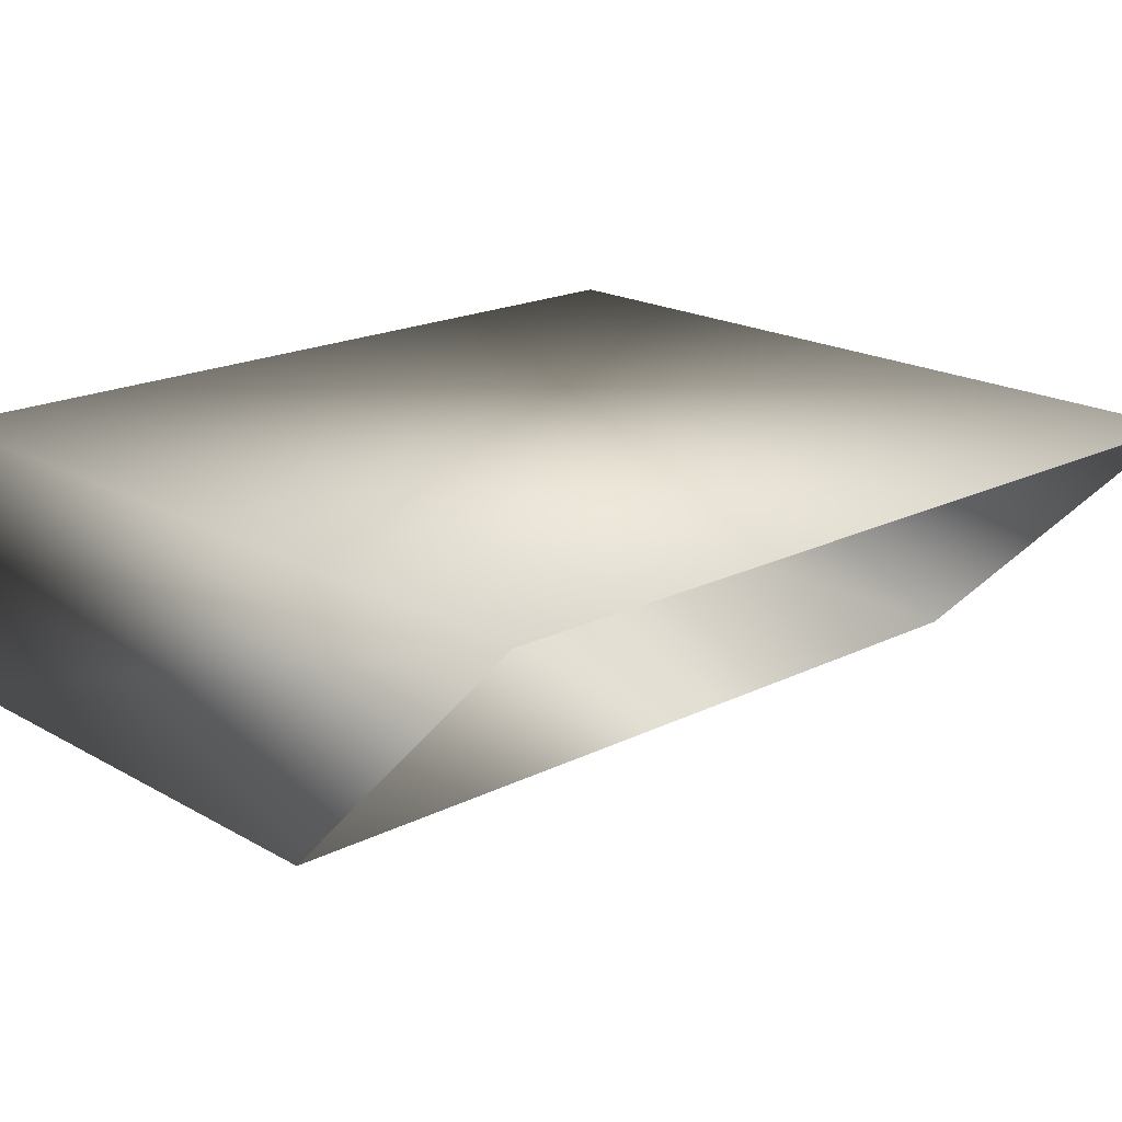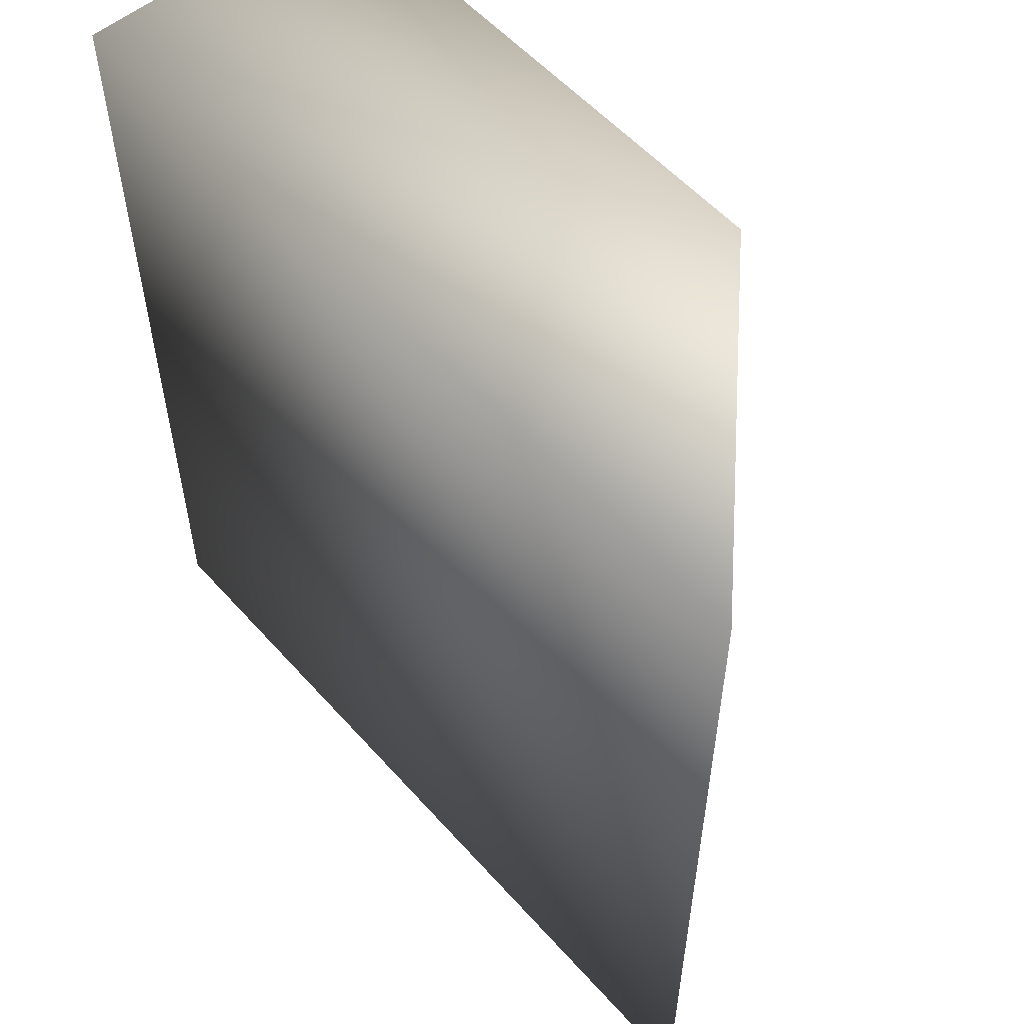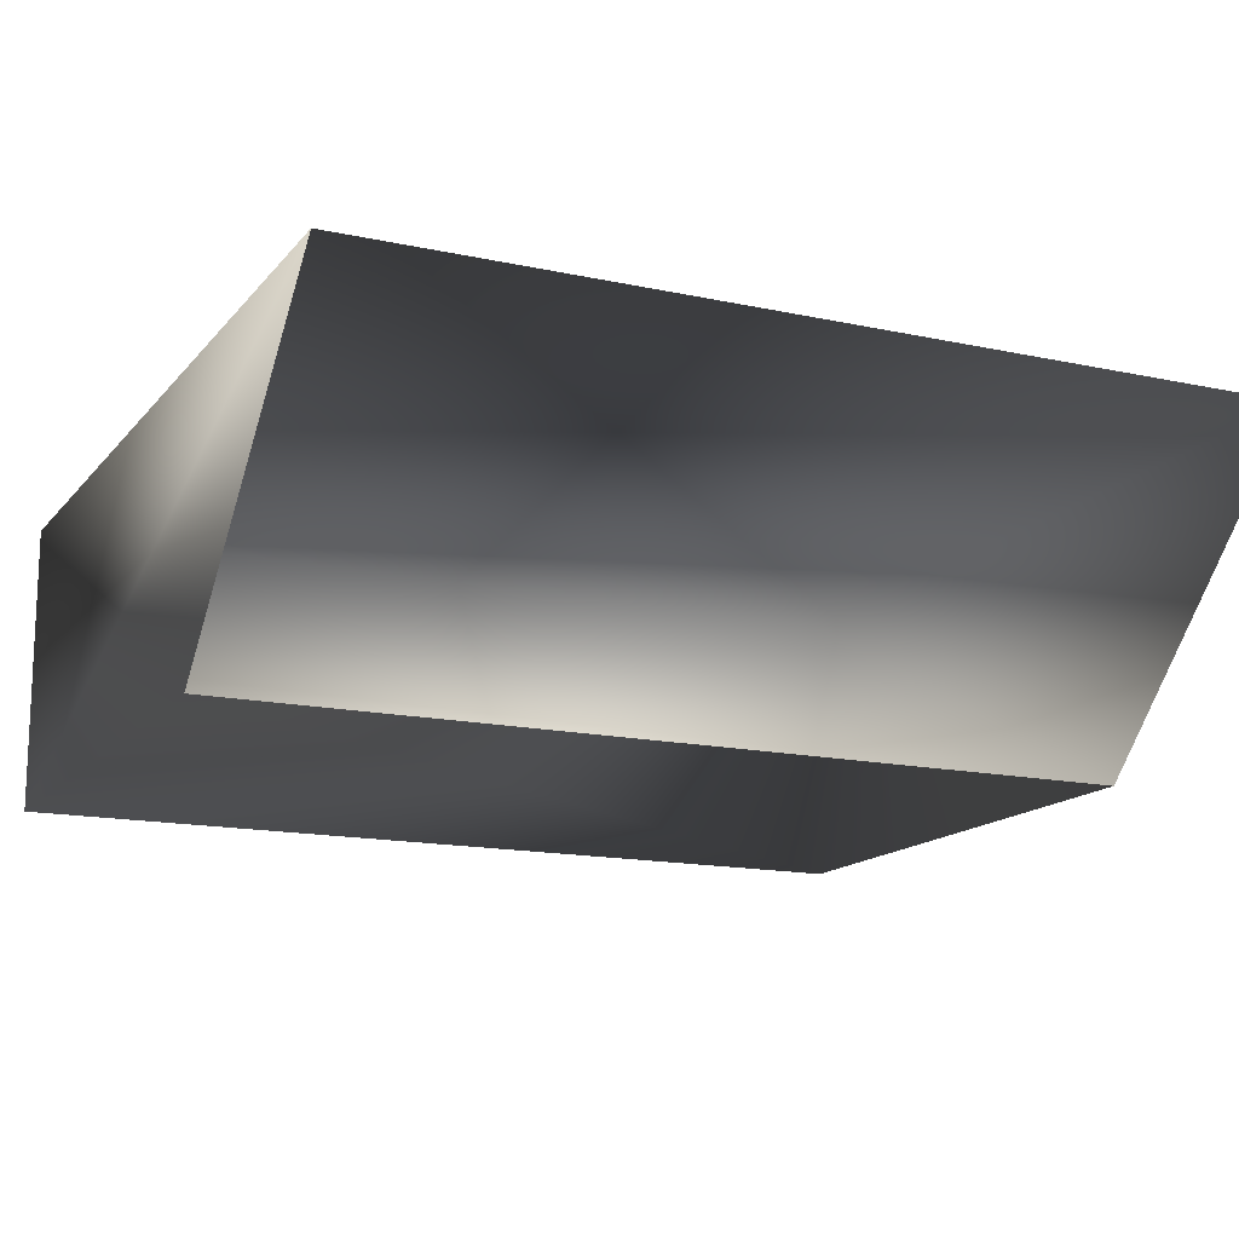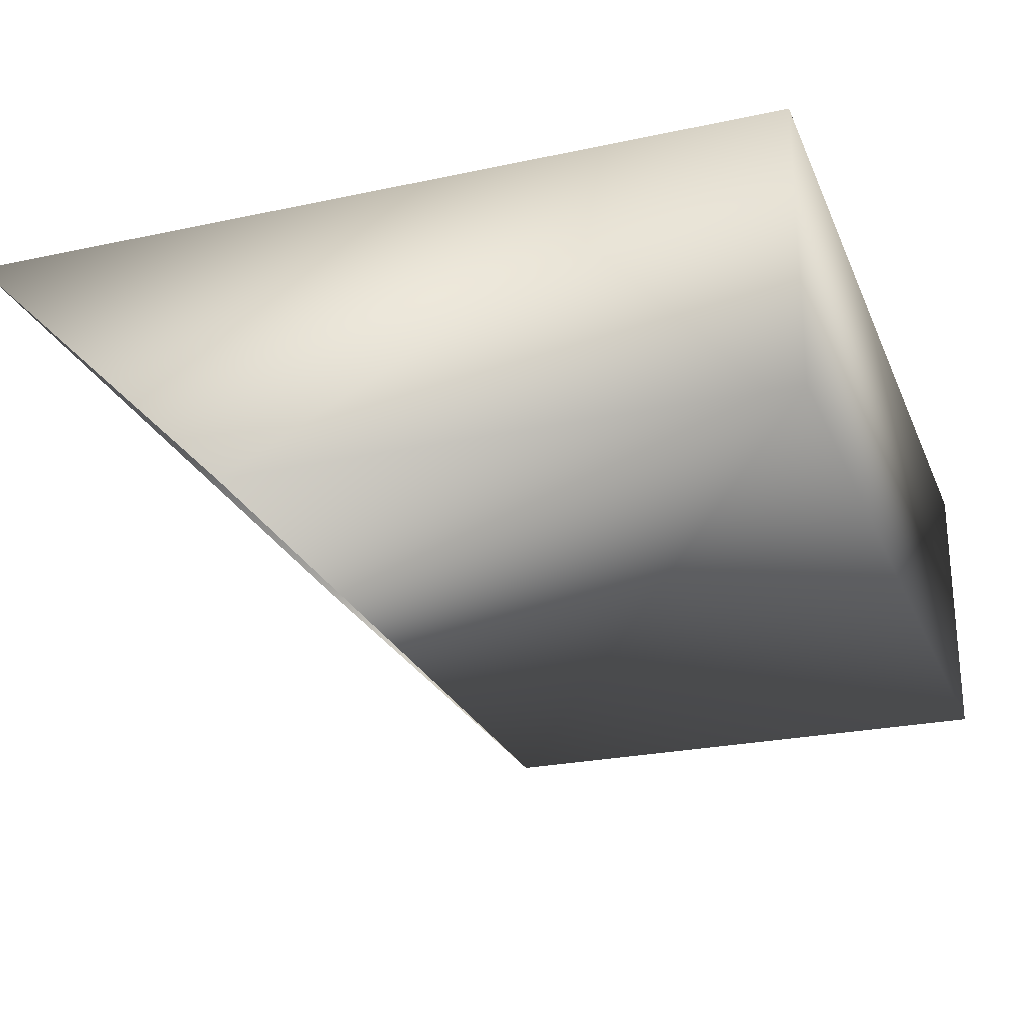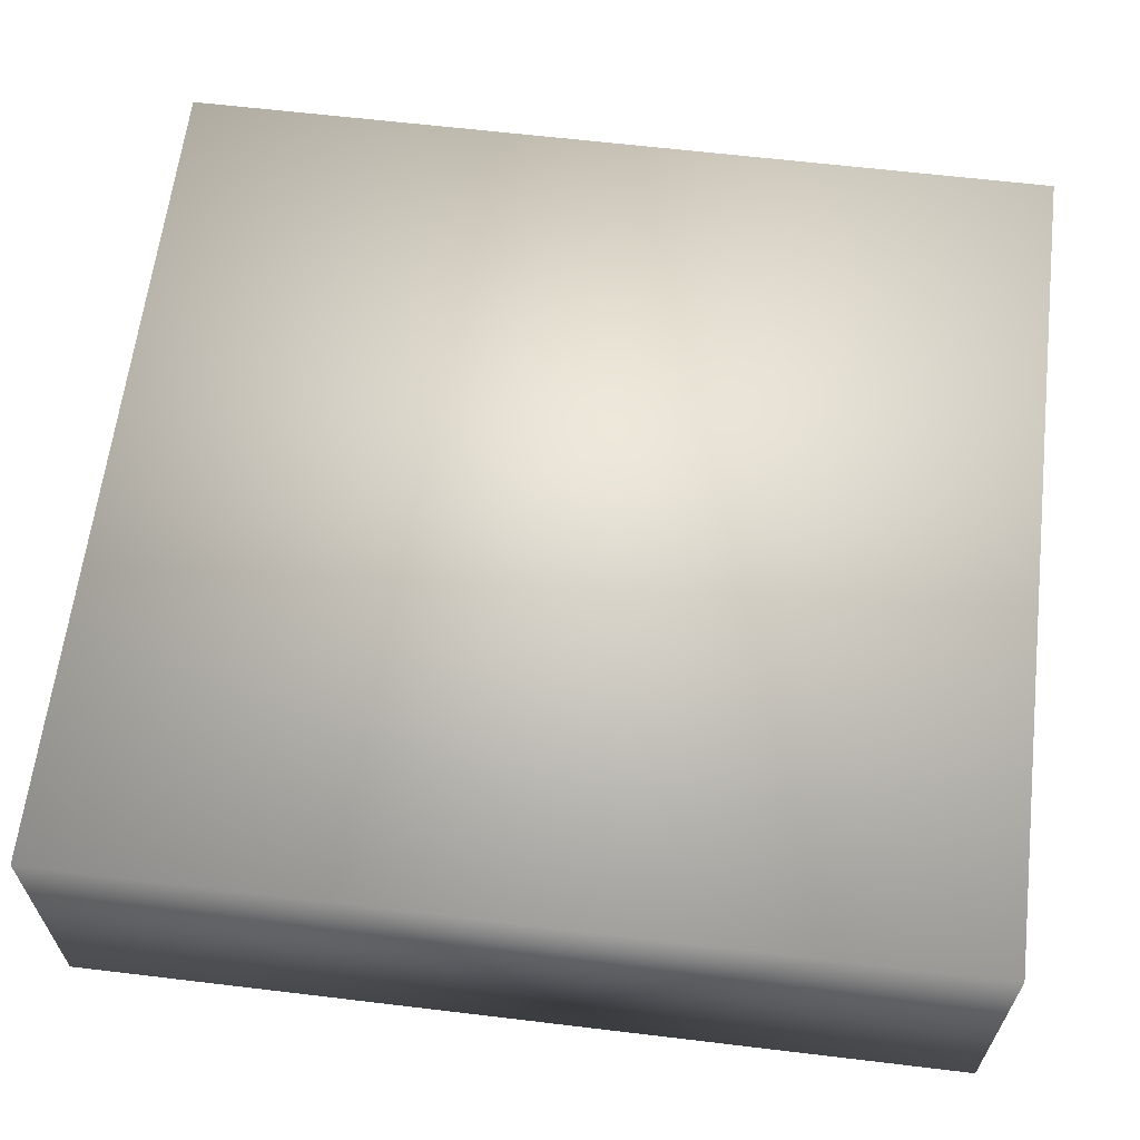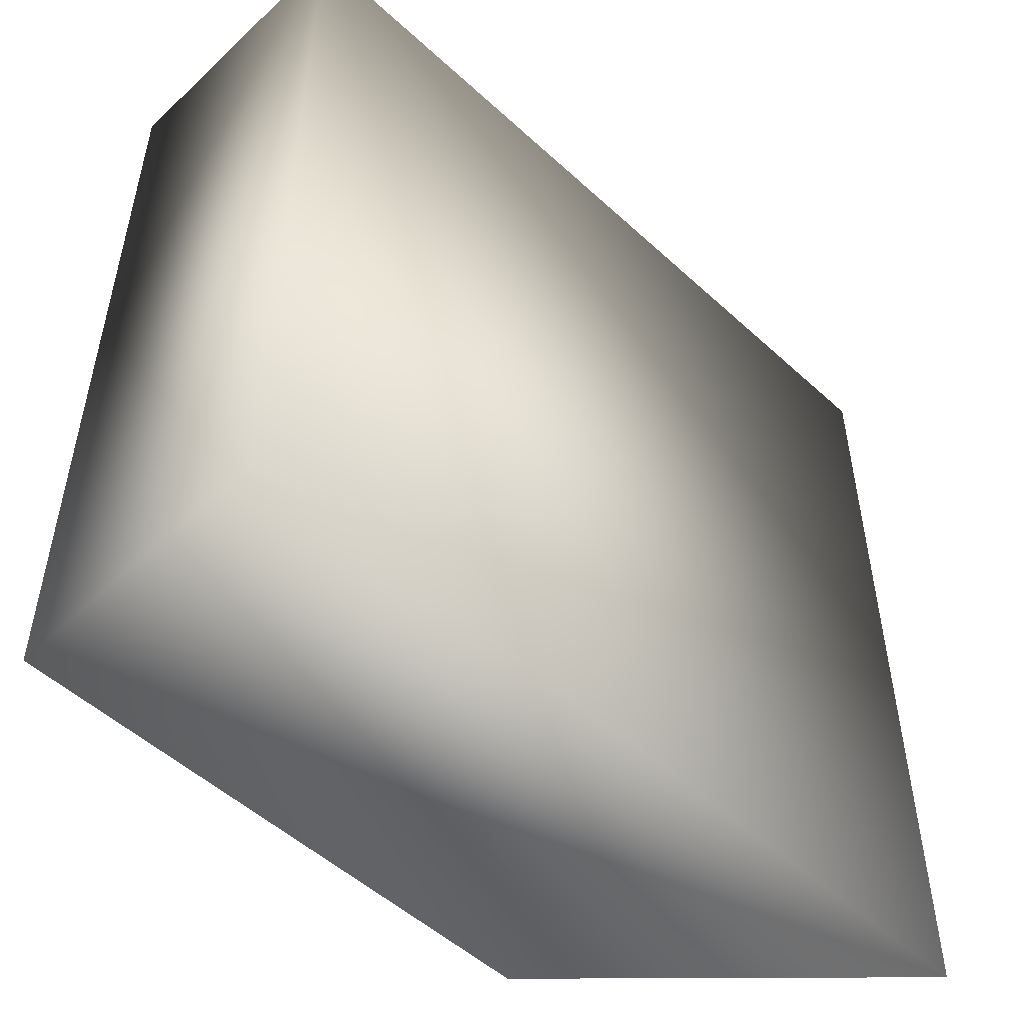
<metadata>
{"format":"obj","ext":"obj","renderer":"f3d","projection":"perspective","resolution":1024,"background":"white","views":[{"elev":19.2,"azim":46.9,"up":"+Z"},{"elev":55.7,"azim":49.1,"up":"+Y"},{"elev":-14.8,"azim":64.9,"up":"+Z"},{"elev":-25.2,"azim":-160.8,"up":"+Z"},{"elev":62.8,"azim":-83.1,"up":"+Z"},{"elev":-51.8,"azim":-44.7,"up":"+Y"}]}
</metadata>
<code>
v 120.5 13.46 -42.98
v 116.3 13.46 -47.22
v 120.5 0.2709 -42.98
v 116.3 0.2709 -47.22
v 108 13.46 -42.98
v 108 13.46 -47.22
v 108 0.2709 -42.98
v 108 0.2709 -47.22
f 5 1 2
f 5 2 6
f 7 3 1
f 7 1 5
f 8 4 3
f 8 3 7
f 6 2 4
f 6 4 8
f 7 5 6
f 8 7 6

</code>
